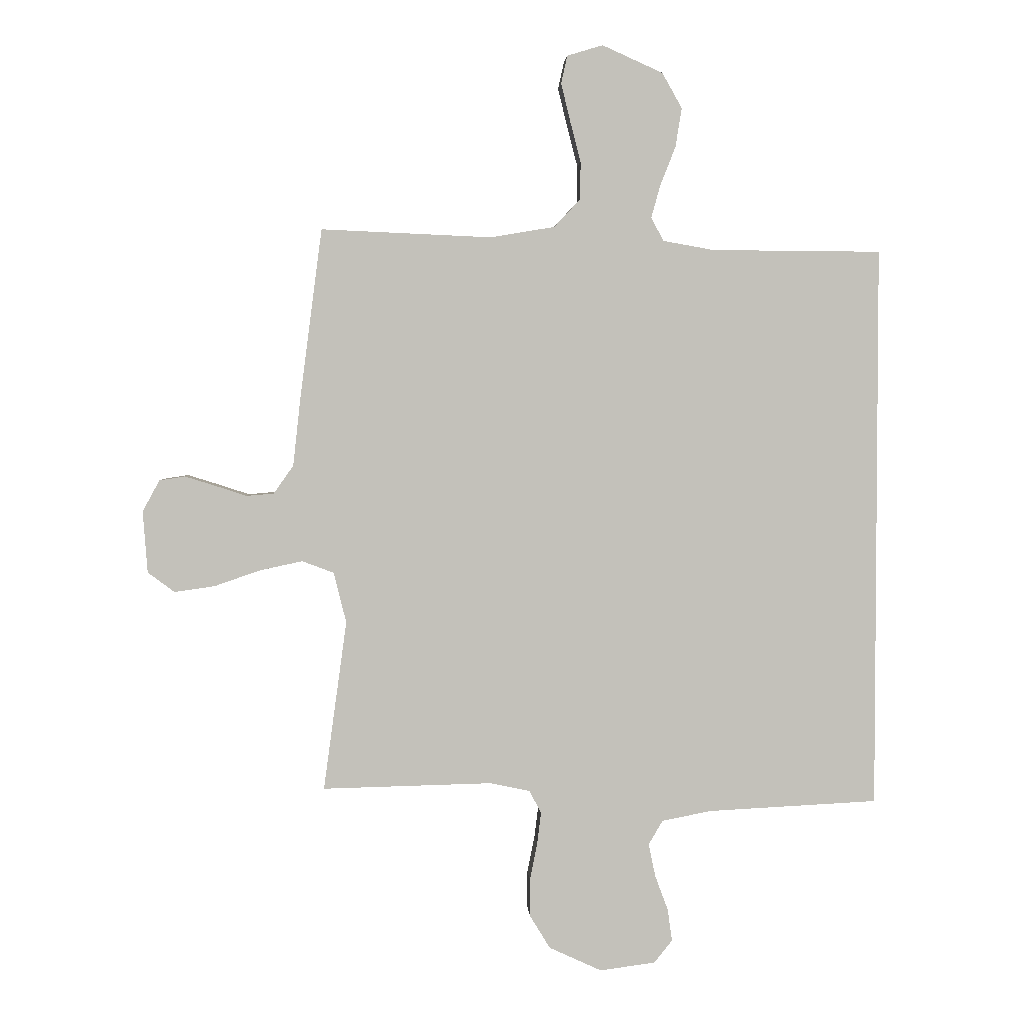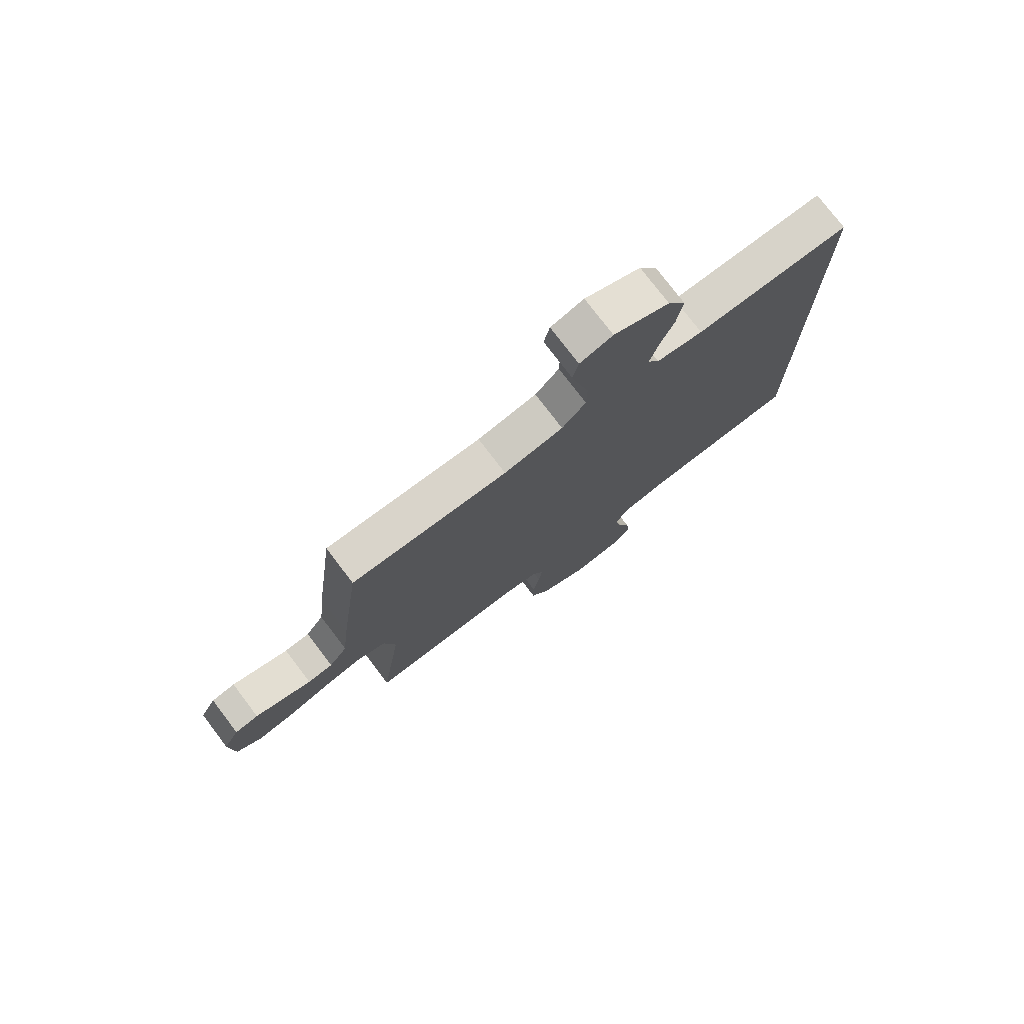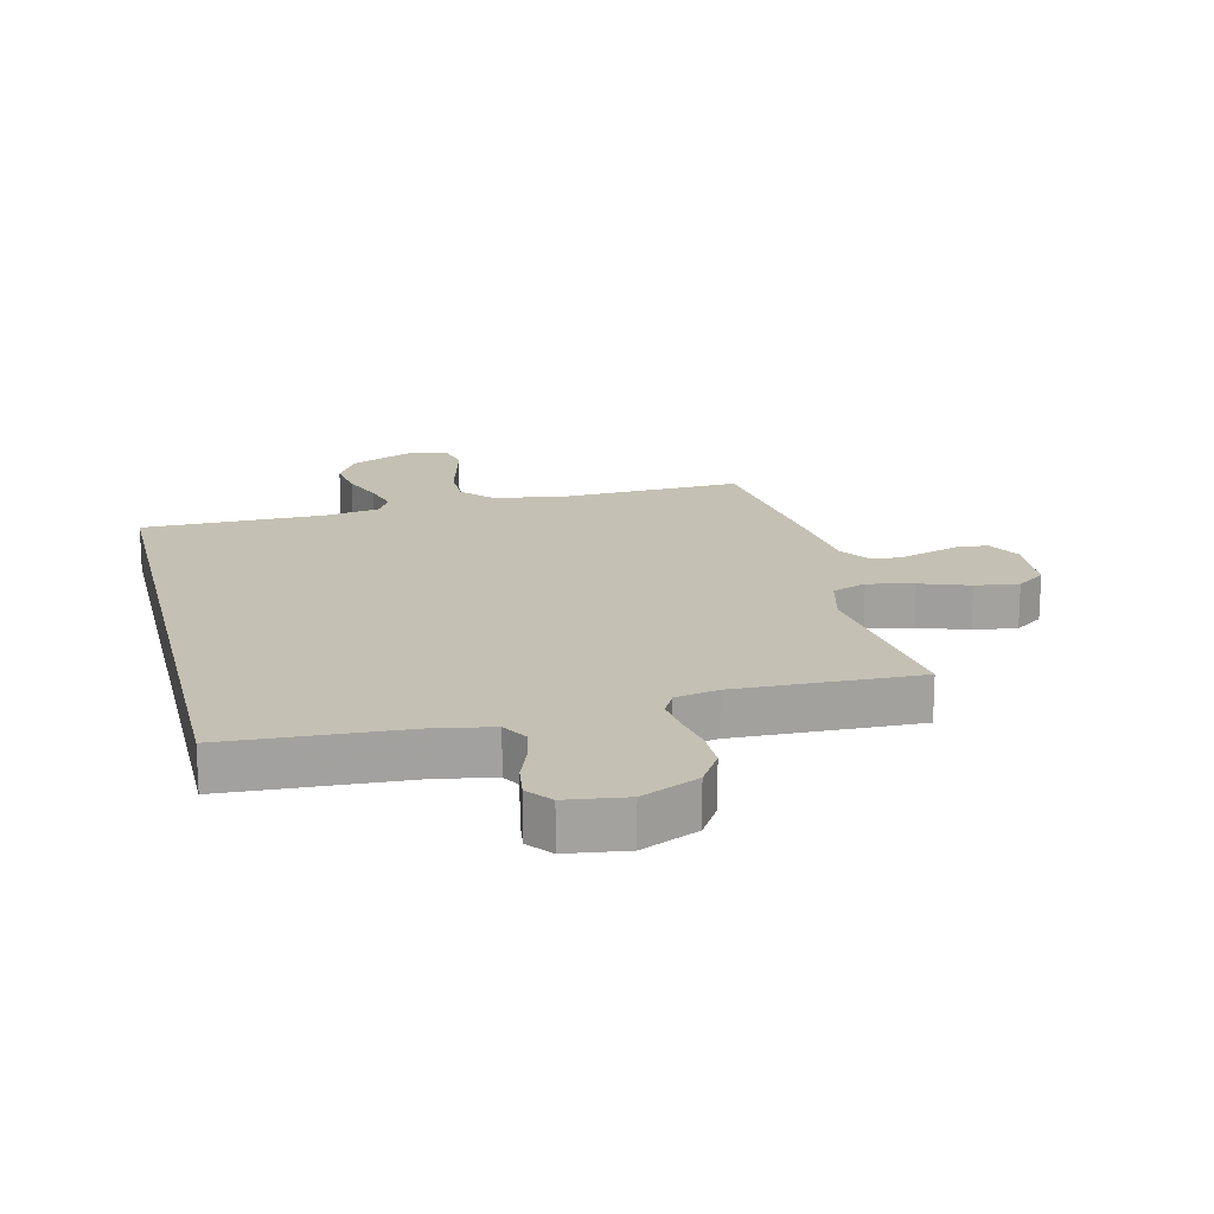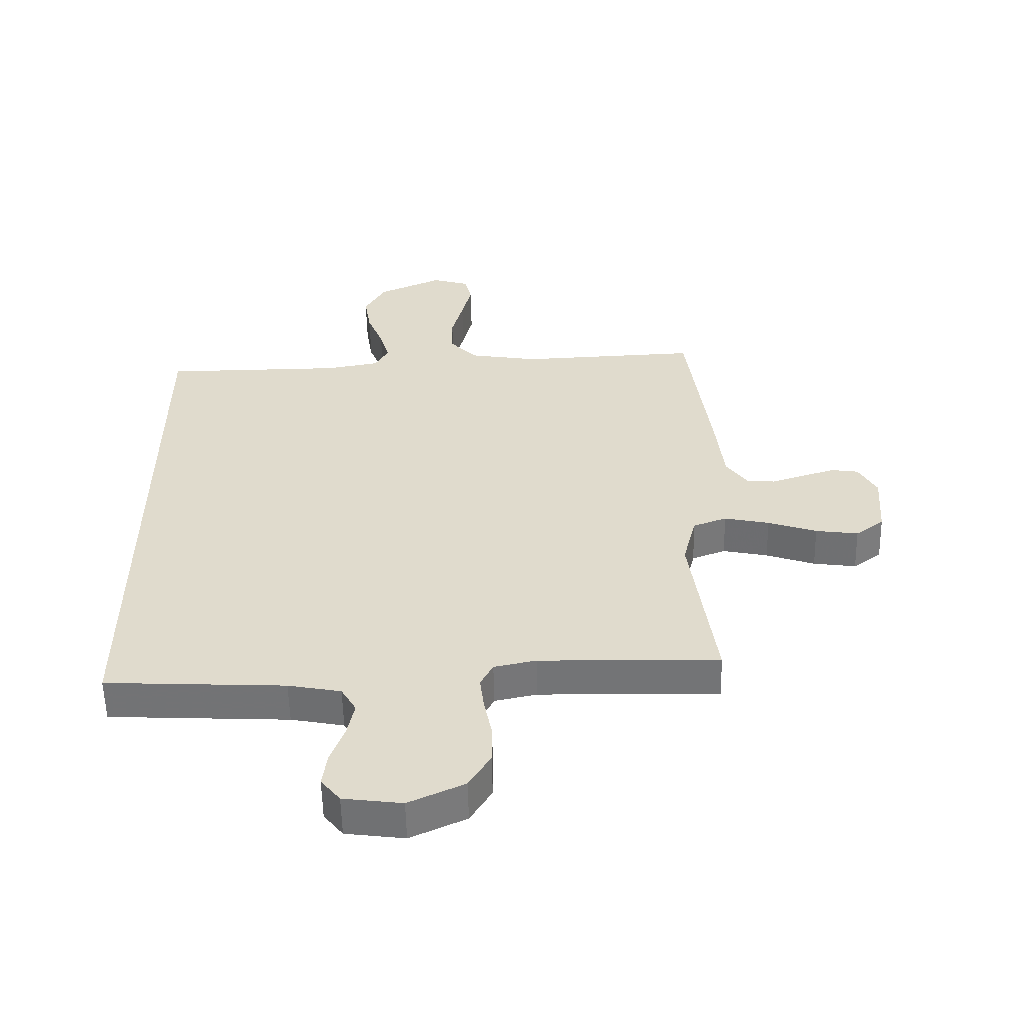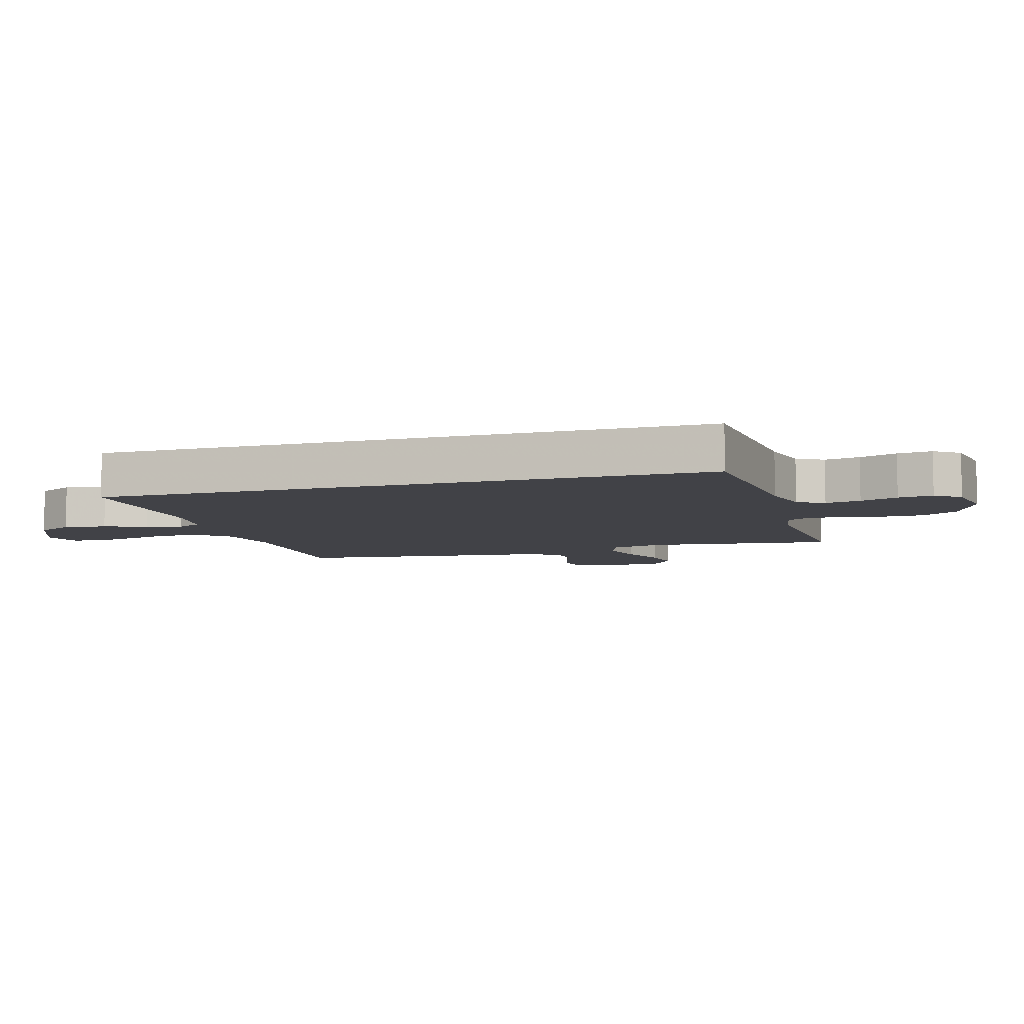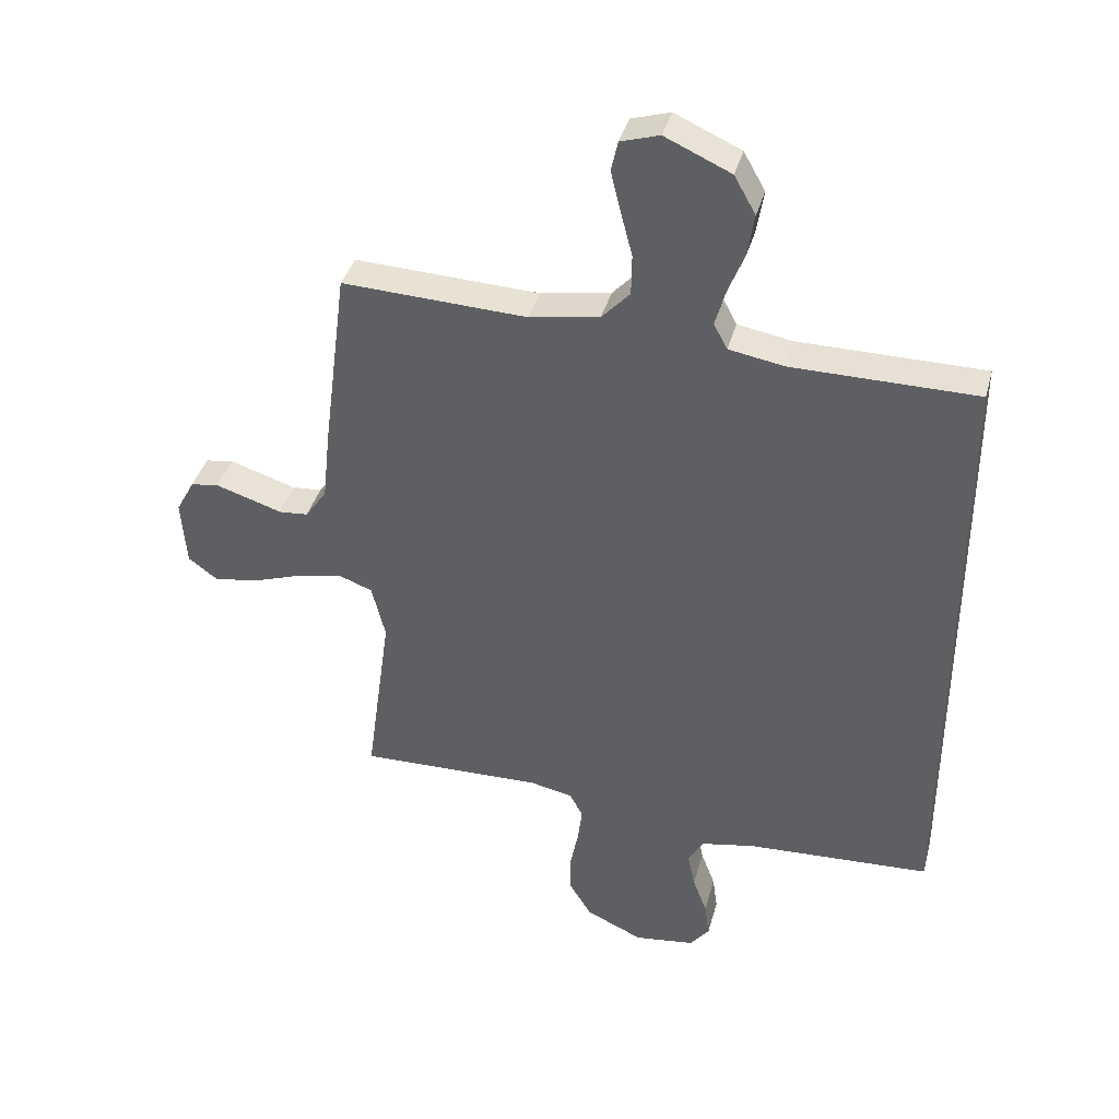
<metadata>
{"format":"obj","ext":"obj","renderer":"f3d","projection":"perspective","resolution":1024,"background":"white","views":[{"elev":3.0,"azim":-3.4,"up":"+Z"},{"elev":76.7,"azim":-37.2,"up":"+Z"},{"elev":18.0,"azim":166.7,"up":"+Y"},{"elev":-56.3,"azim":-178.8,"up":"+Z"},{"elev":-6.8,"azim":107.4,"up":"+Y"},{"elev":38.7,"azim":14.8,"up":"+Z"}]}
</metadata>
<code>
v -0.5 0.07 -0.5
v -0.459 0.07 -0.2
v -0.481 0.07 -0.111
v -0.537 0.07 -0.09
v -0.612 0.07 -0.106
v -0.693 0.07 -0.134
v -0.764 0.07 -0.144
v -0.811 0.07 -0.109
v -0.819 0.07 0
v -0.789 0.07 0.055
v -0.744 0.07 0.062
v -0.69 0.07 0.045
v -0.635 0.07 0.027
v -0.587 0.07 0.031
v -0.552 0.07 0.081
v -0.539 0.07 0.2
v -0.5 0.07 0.5
v -0.2 0.07 0.487
v -0.086 0.07 0.506
v -0.04 0.07 0.555
v -0.039 0.07 0.621
v -0.058 0.07 0.694
v -0.074 0.07 0.76
v -0.063 0.07 0.809
v 0 0.07 0.828
v 0.107 0.07 0.78
v 0.142 0.07 0.718
v 0.131 0.07 0.649
v 0.104 0.07 0.581
v 0.088 0.07 0.523
v 0.11 0.07 0.482
v 0.2 0.07 0.466
v 0.5 0.07 0.464
v 0.5 0.07 -0.533
v 0.2 0.07 -0.548
v 0.112 0.07 -0.565
v 0.087 0.07 -0.608
v 0.099 0.07 -0.666
v 0.122 0.07 -0.728
v 0.13 0.07 -0.785
v 0.098 0.07 -0.825
v 0 0.07 -0.838
v -0.093 0.07 -0.795
v -0.129 0.07 -0.736
v -0.129 0.07 -0.67
v -0.116 0.07 -0.605
v -0.109 0.07 -0.548
v -0.13 0.07 -0.508
v -0.2 0.07 -0.493
v -0.5 0 -0.5
v -0.459 0 -0.2
v -0.481 0 -0.111
v -0.537 0 -0.09
v -0.612 0 -0.106
v -0.693 0 -0.134
v -0.764 0 -0.144
v -0.811 0 -0.109
v -0.819 0 0
v -0.789 0 0.055
v -0.744 0 0.062
v -0.69 0 0.045
v -0.635 0 0.027
v -0.587 0 0.031
v -0.552 0 0.081
v -0.539 0 0.2
v -0.5 0 0.5
v -0.2 0 0.487
v -0.086 0 0.506
v -0.04 0 0.555
v -0.039 0 0.621
v -0.058 0 0.694
v -0.074 0 0.76
v -0.063 0 0.809
v 0 0 0.828
v 0.107 0 0.78
v 0.142 0 0.718
v 0.131 0 0.649
v 0.104 0 0.581
v 0.088 0 0.523
v 0.11 0 0.482
v 0.2 0 0.466
v 0.5 0 0.464
v 0.5 0 -0.533
v 0.2 0 -0.548
v 0.112 0 -0.565
v 0.087 0 -0.608
v 0.099 0 -0.666
v 0.122 0 -0.728
v 0.13 0 -0.785
v 0.098 0 -0.825
v 0 0 -0.838
v -0.093 0 -0.795
v -0.129 0 -0.736
v -0.129 0 -0.67
v -0.116 0 -0.605
v -0.109 0 -0.548
v -0.13 0 -0.508
v -0.2 0 -0.493
f 43 44 45 46
f 43 46 47
f 42 43 47
f 41 42 47
f 38 39 40 41
f 37 38 41 47
f 36 37 47 48
f 32 33 34 35
f 31 32 35 36
f 30 31 36 48
f 26 27 28 29
f 26 29 30
f 21 22 23 24
f 21 24 25 26
f 15 16 17 18
f 14 15 18 19
f 10 11 12 13
f 8 9 10 13
f 8 13 14
f 5 6 7 8
f 4 5 8 14
f 3 4 14 19
f 49 1 2
f 20 21 26 30
f 20 30 48 49
f 19 20 49
f 2 3 19 49
f 95 94 93 92
f 96 95 92
f 96 92 91
f 96 91 90
f 90 89 88 87
f 96 90 87 86
f 97 96 86 85
f 84 83 82 81
f 85 84 81 80
f 97 85 80 79
f 78 77 76 75
f 79 78 75
f 73 72 71 70
f 75 74 73 70
f 67 66 65 64
f 68 67 64 63
f 62 61 60 59
f 62 59 58 57
f 63 62 57
f 57 56 55 54
f 63 57 54 53
f 68 63 53 52
f 51 50 98
f 79 75 70 69
f 98 97 79 69
f 98 69 68
f 98 68 52 51
f 1 50 51 2
f 2 51 52 3
f 3 52 53 4
f 4 53 54 5
f 5 54 55 6
f 6 55 56 7
f 7 56 57 8
f 8 57 58 9
f 9 58 59 10
f 10 59 60 11
f 11 60 61 12
f 12 61 62 13
f 13 62 63 14
f 14 63 64 15
f 15 64 65 16
f 16 65 66 17
f 17 66 67 18
f 18 67 68 19
f 19 68 69 20
f 20 69 70 21
f 21 70 71 22
f 22 71 72 23
f 23 72 73 24
f 24 73 74 25
f 25 74 75 26
f 26 75 76 27
f 27 76 77 28
f 28 77 78 29
f 29 78 79 30
f 30 79 80 31
f 31 80 81 32
f 32 81 82 33
f 33 82 83 34
f 34 83 84 35
f 35 84 85 36
f 36 85 86 37
f 37 86 87 38
f 38 87 88 39
f 39 88 89 40
f 40 89 90 41
f 41 90 91 42
f 42 91 92 43
f 43 92 93 44
f 44 93 94 45
f 45 94 95 46
f 46 95 96 47
f 47 96 97 48
f 48 97 98 49
f 49 98 50 1

</code>
